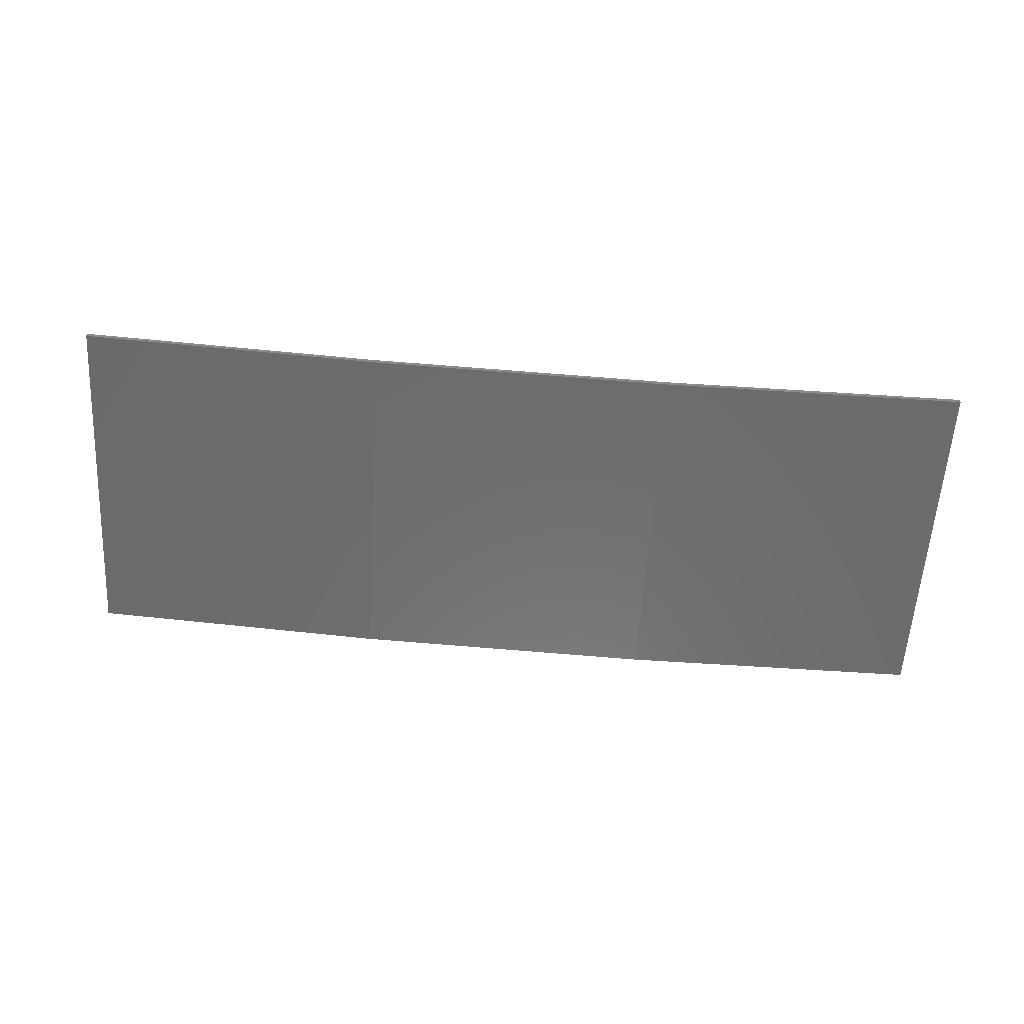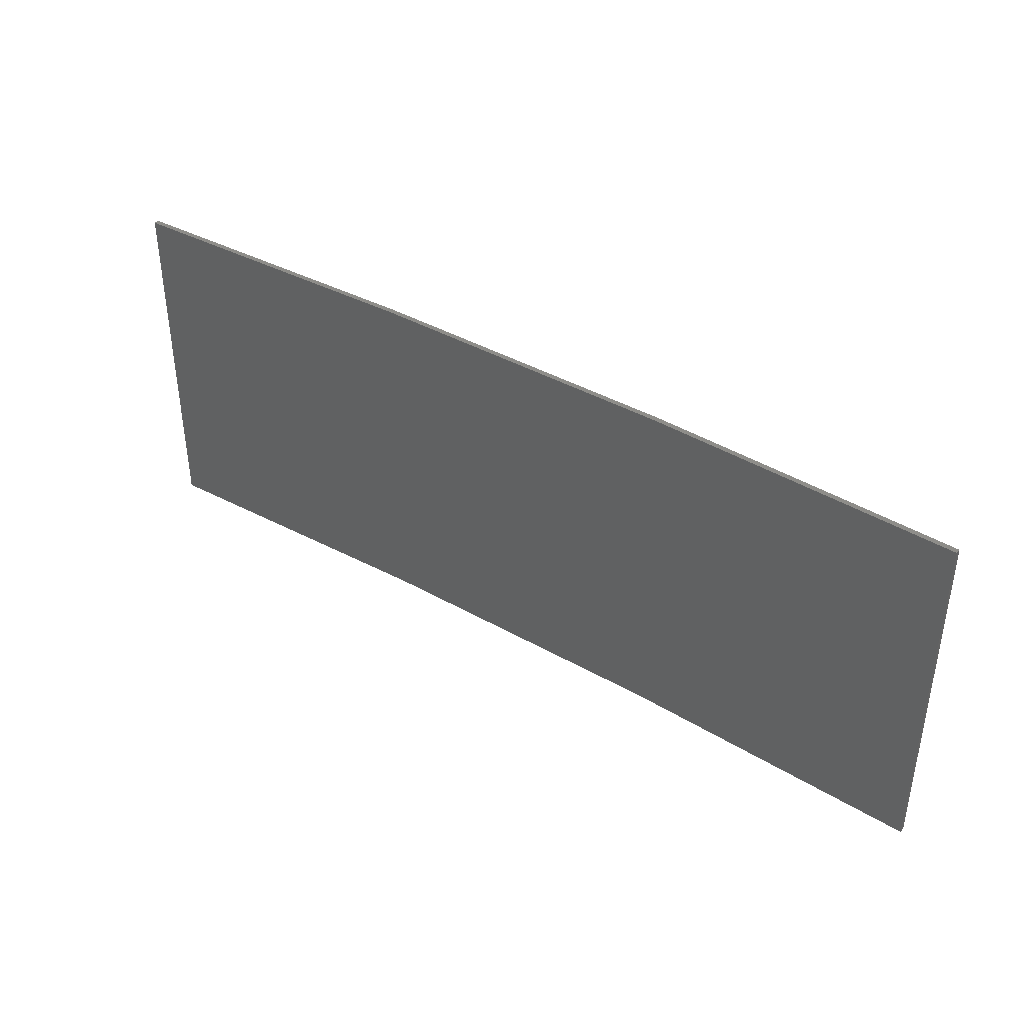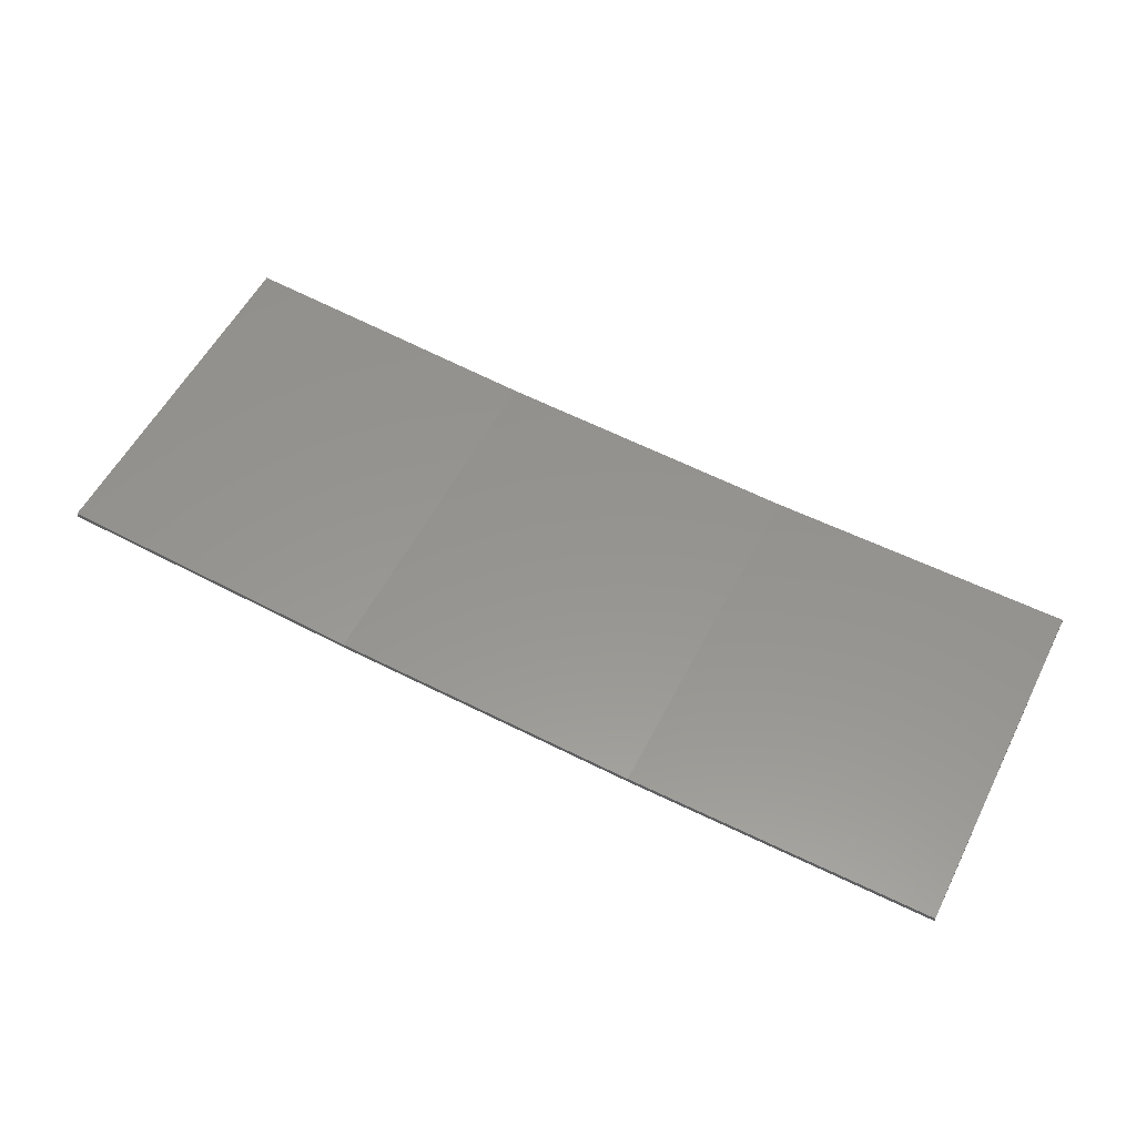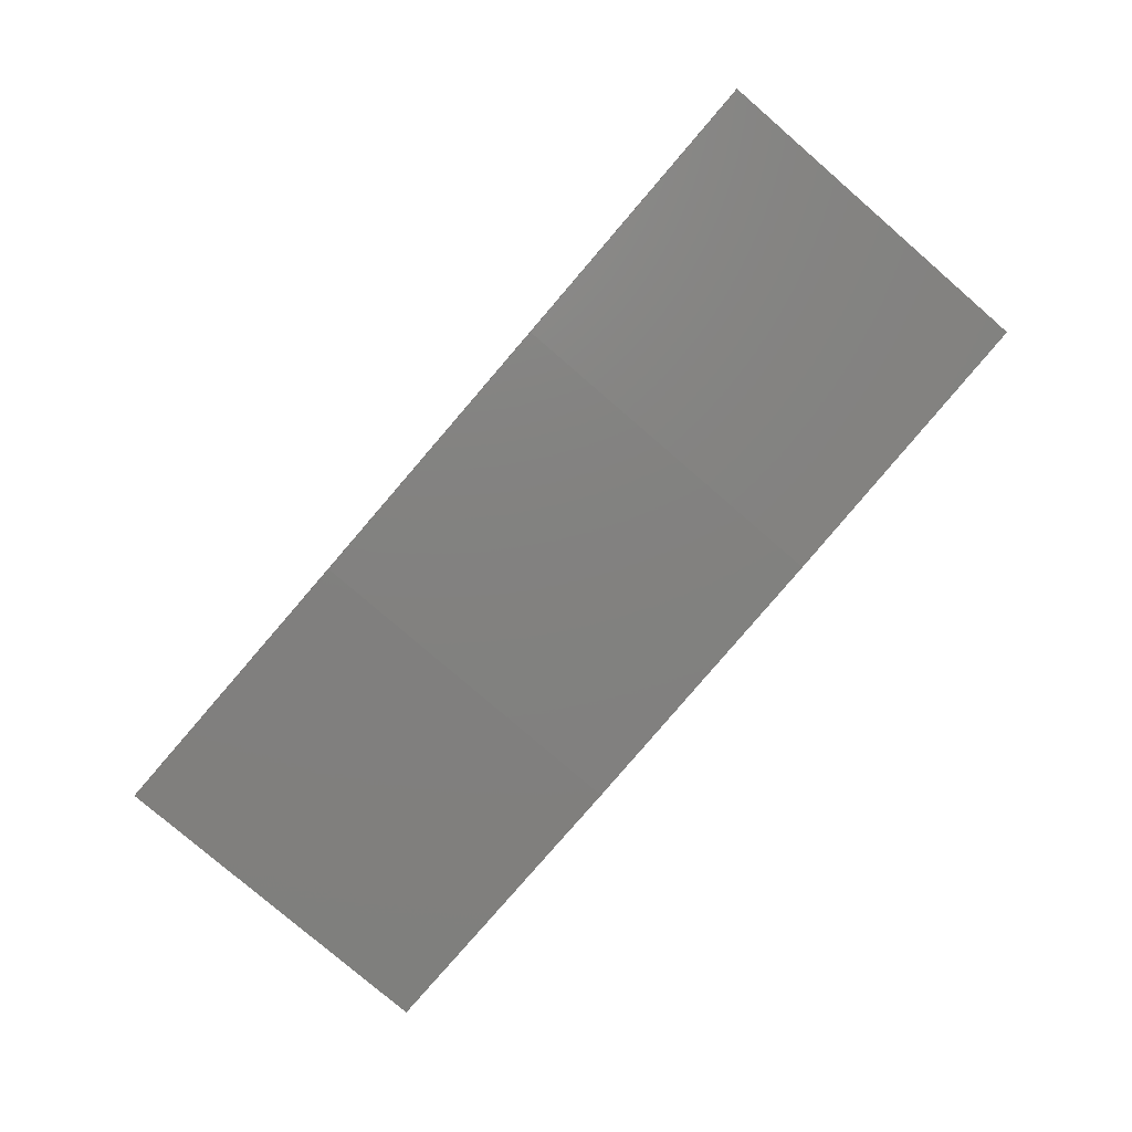
<metadata>
{"format":"stl","ext":"stl","renderer":"f3d","projection":"perspective","resolution":1024,"background":"white","views":[{"elev":-58.1,"azim":-3.3,"up":"+Y"},{"elev":40.0,"azim":-147.9,"up":"+Z"},{"elev":55.5,"azim":26.8,"up":"+Y"},{"elev":-78.9,"azim":-130.8,"up":"+Y"}]}
</metadata>
<code>
# stl→obj: 16 verts, 28 faces
v -3.643 -4.292 -44.88
v -0.5779 -4.351 -44.88
v -0.5779 -4.351 -41.31
v -3.643 -4.292 -41.31
v -6.704 -4.13 -44.88
v -6.704 -4.13 -41.31
v -9.758 -3.863 -44.88
v -9.758 -3.863 -41.31
v -9.753 -3.814 -44.88
v -9.753 -3.814 -41.31
v -0.5778 -4.301 -41.31
v -3.641 -4.242 -44.88
v -3.641 -4.242 -41.31
v -6.701 -4.08 -41.31
v -0.5778 -4.301 -44.88
v -6.701 -4.08 -44.88
f 1 2 3
f 1 3 4
f 5 4 6
f 5 1 4
f 7 6 8
f 7 5 6
f 7 8 9
f 8 10 9
f 11 12 13
f 13 12 14
f 15 12 11
f 12 16 14
f 14 9 10
f 16 9 14
f 15 11 2
f 11 3 2
f 6 14 10
f 6 10 8
f 4 13 14
f 4 14 6
f 3 11 13
f 3 13 4
f 9 16 7
f 16 5 7
f 16 12 5
f 12 1 5
f 12 15 1
f 15 2 1

</code>
